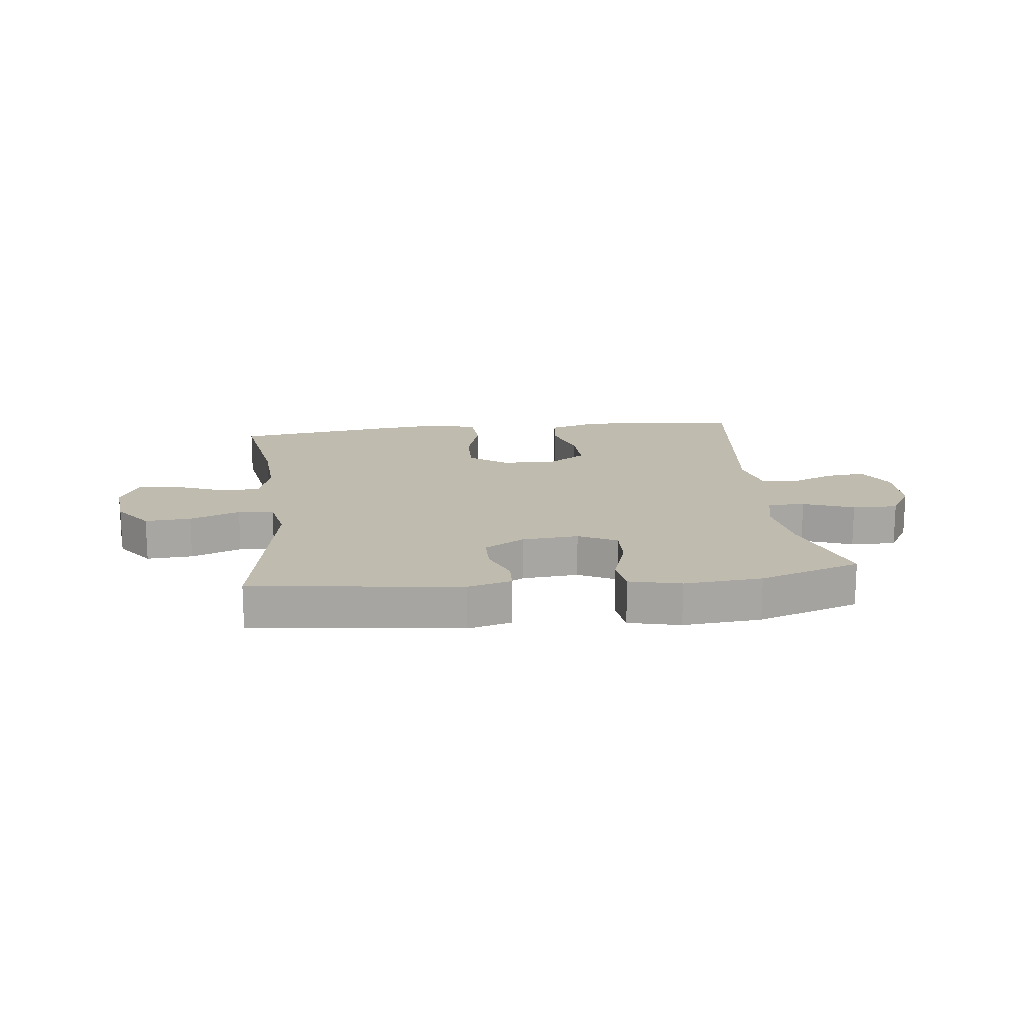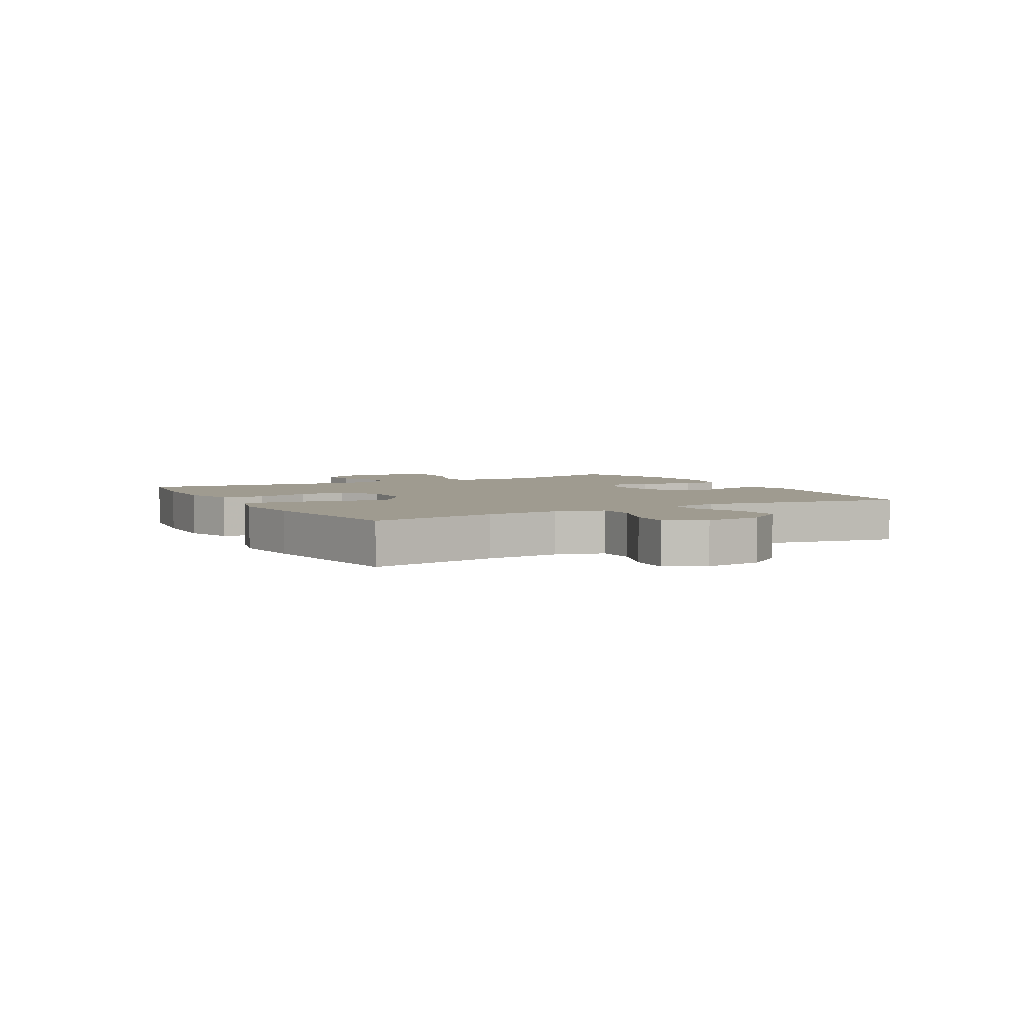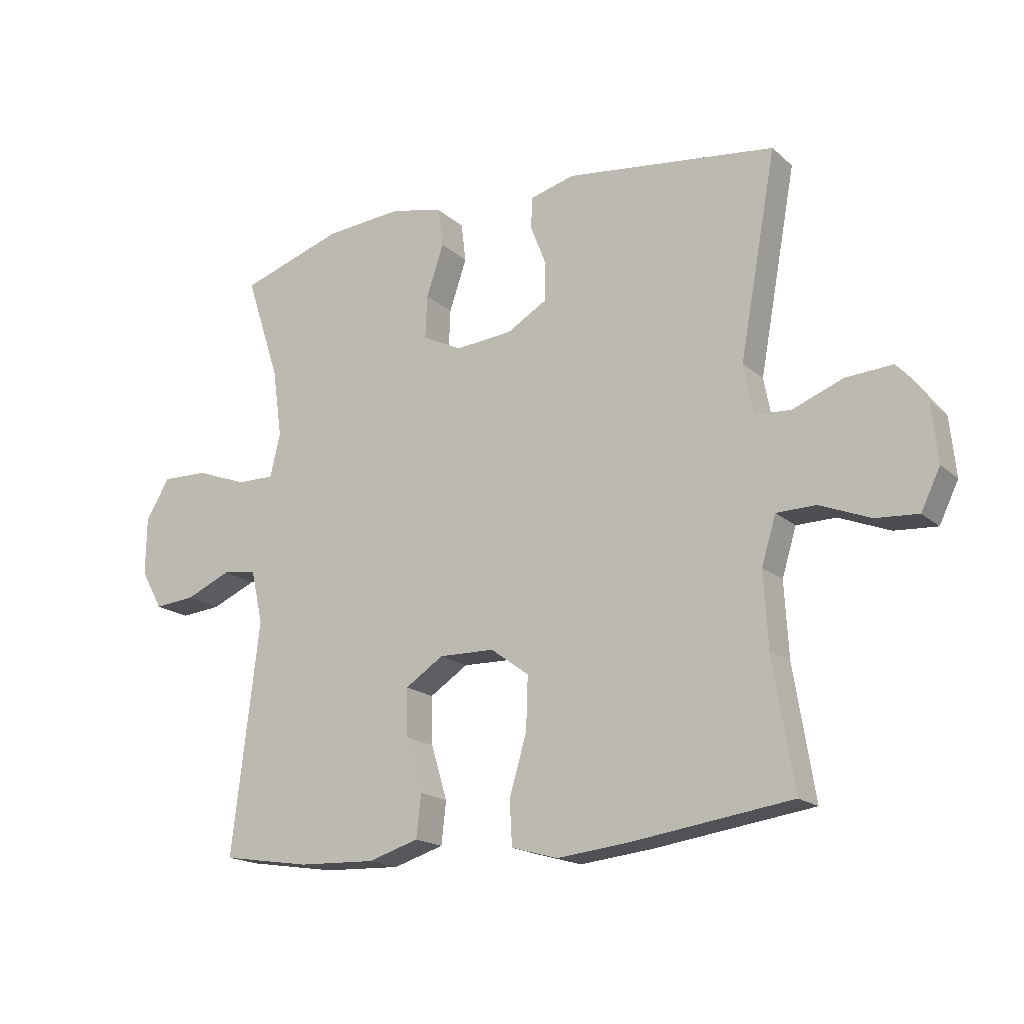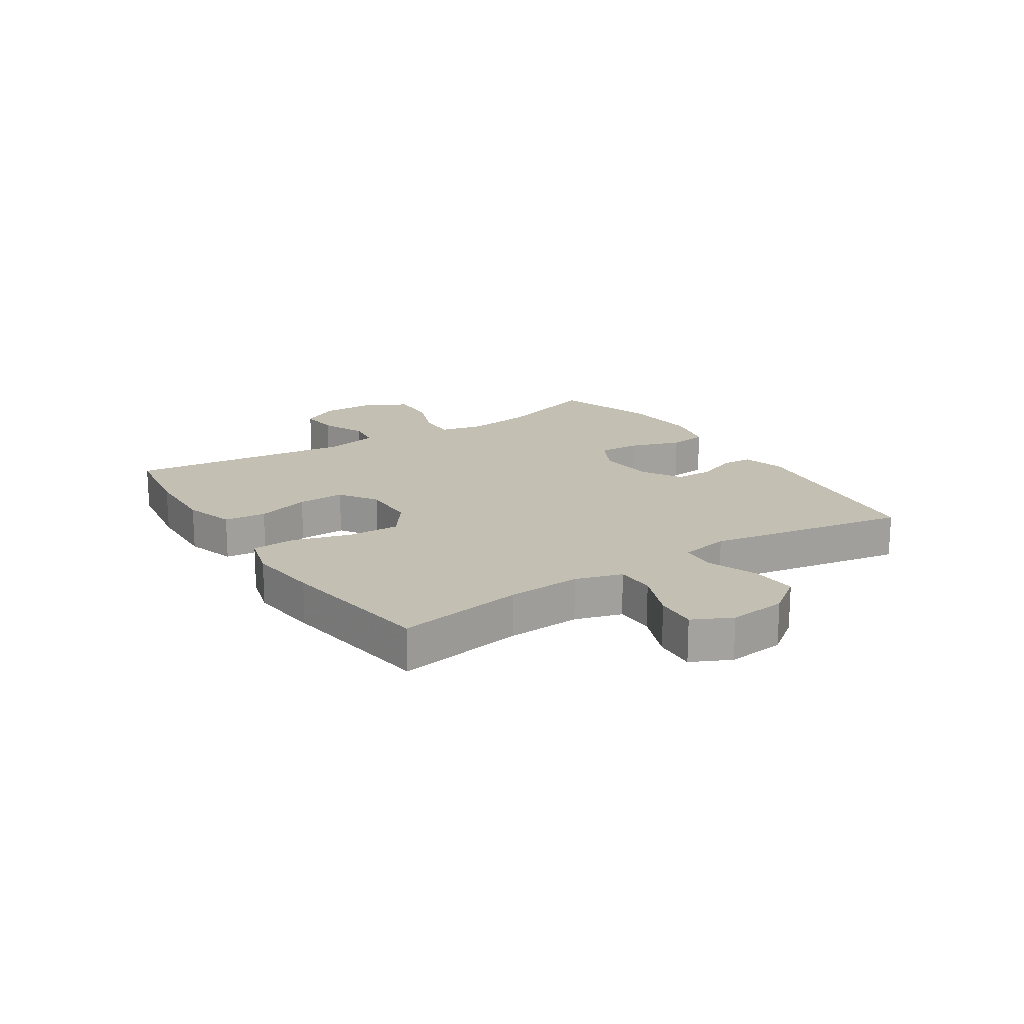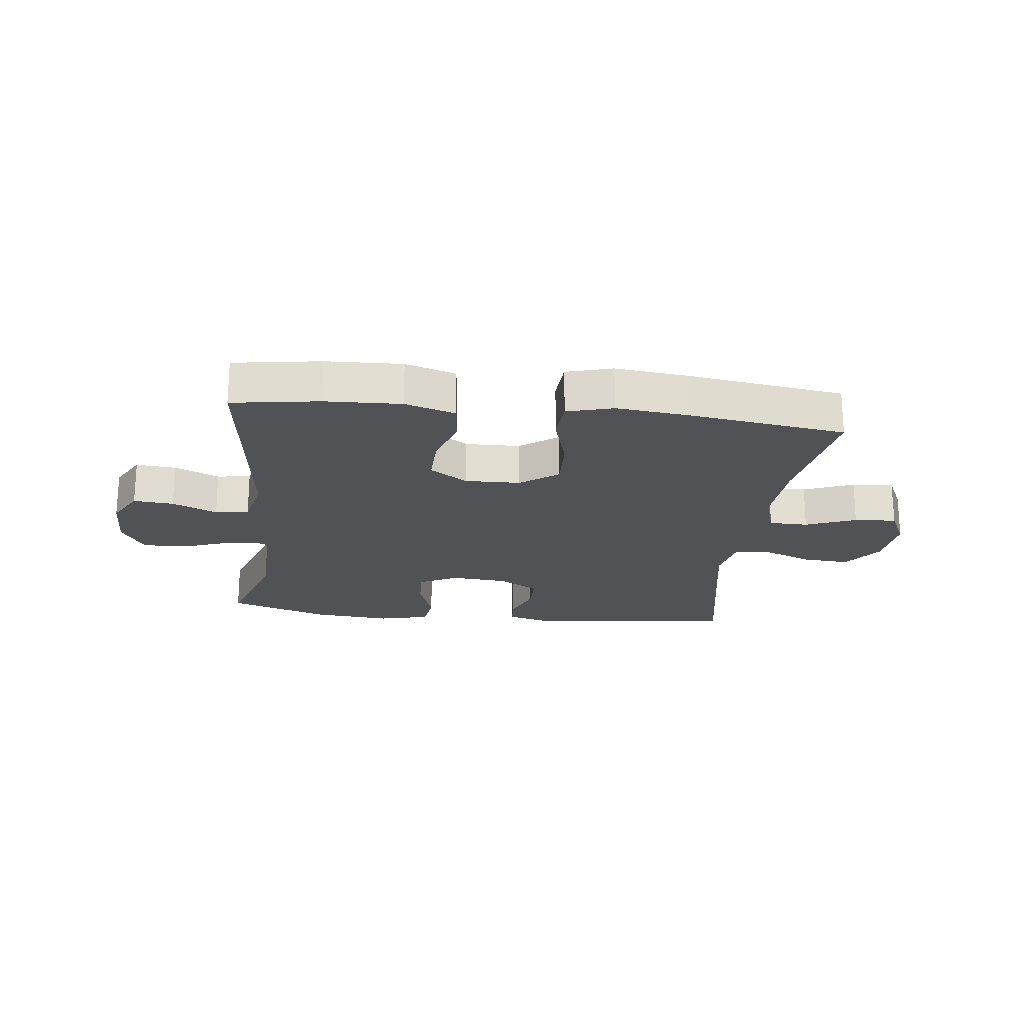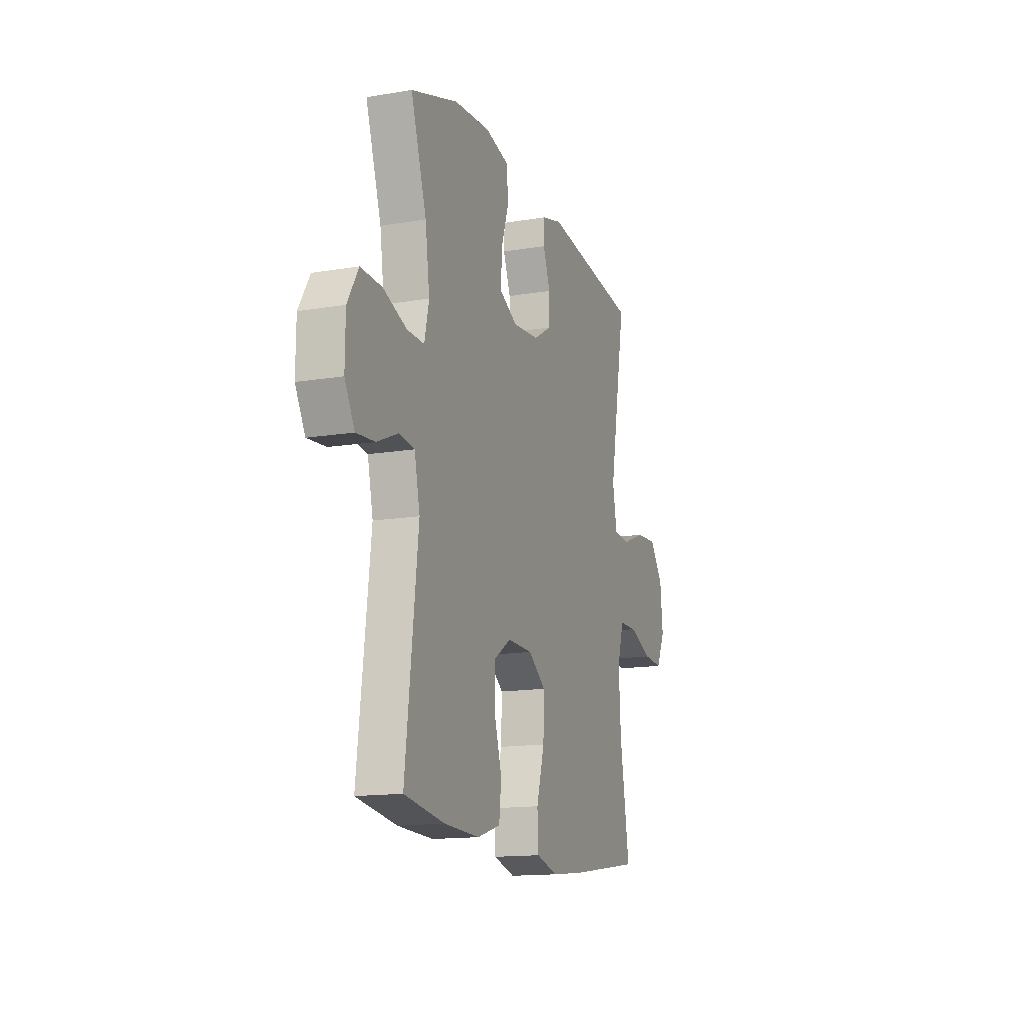
<metadata>
{"format":"obj","ext":"obj","renderer":"f3d","projection":"perspective","resolution":1024,"background":"white","views":[{"elev":16.1,"azim":-6.7,"up":"+Y"},{"elev":4.1,"azim":-119.2,"up":"+Y"},{"elev":-17.7,"azim":-148.4,"up":"+Z"},{"elev":17.8,"azim":-123.1,"up":"+Y"},{"elev":-21.3,"azim":173.3,"up":"+Y"},{"elev":-14.5,"azim":110.0,"up":"+Z"}]}
</metadata>
<code>
v -0.5 0.07 -0.5
v -0.465 0.07 -0.284
v -0.458 0.07 -0.16
v -0.482 0.07 -0.081
v -0.548 0.07 -0.08
v -0.633 0.07 -0.114
v -0.704 0.07 -0.119
v -0.736 0.07 -0.053
v -0.726 0.07 0.044
v -0.677 0.07 0.11
v -0.599 0.07 0.105
v -0.514 0.07 0.072
v -0.454 0.07 0.076
v -0.438 0.07 0.16
v -0.5 0.07 0.5
v -0.147 0.07 0.544
v -0.073 0.07 0.524
v -0.07 0.07 0.472
v -0.097 0.07 0.403
v -0.096 0.07 0.339
v -0.028 0.07 0.299
v 0.068 0.07 0.291
v 0.133 0.07 0.324
v 0.13 0.07 0.396
v 0.101 0.07 0.482
v 0.109 0.07 0.547
v 0.196 0.07 0.568
v 0.328 0.07 0.557
v 0.5 0.07 0.5
v 0.443 0.07 0.325
v 0.427 0.07 0.211
v 0.444 0.07 0.138
v 0.507 0.07 0.139
v 0.593 0.07 0.171
v 0.67 0.07 0.173
v 0.71 0.07 0.106
v 0.711 0.07 0.009
v 0.675 0.07 -0.056
v 0.607 0.07 -0.05
v 0.531 0.07 -0.017
v 0.474 0.07 -0.024
v 0.454 0.07 -0.114
v 0.5 0.07 -0.5
v 0.352 0.07 -0.523
v 0.223 0.07 -0.528
v 0.138 0.07 -0.502
v 0.13 0.07 -0.431
v 0.157 0.07 -0.341
v 0.159 0.07 -0.261
v 0.095 0.07 -0.219
v 0.002 0.07 -0.221
v -0.062 0.07 -0.268
v -0.059 0.07 -0.356
v -0.03 0.07 -0.455
v -0.034 0.07 -0.529
v -0.112 0.07 -0.551
v -0.233 0.07 -0.538
v -0.5 0 -0.5
v -0.465 0 -0.284
v -0.458 0 -0.16
v -0.482 0 -0.081
v -0.548 0 -0.08
v -0.633 0 -0.114
v -0.704 0 -0.119
v -0.736 0 -0.053
v -0.726 0 0.044
v -0.677 0 0.11
v -0.599 0 0.105
v -0.514 0 0.072
v -0.454 0 0.076
v -0.438 0 0.16
v -0.5 0 0.5
v -0.147 0 0.544
v -0.073 0 0.524
v -0.07 0 0.472
v -0.097 0 0.403
v -0.096 0 0.339
v -0.028 0 0.299
v 0.068 0 0.291
v 0.133 0 0.324
v 0.13 0 0.396
v 0.101 0 0.482
v 0.109 0 0.547
v 0.196 0 0.568
v 0.328 0 0.557
v 0.5 0 0.5
v 0.443 0 0.325
v 0.427 0 0.211
v 0.444 0 0.138
v 0.507 0 0.139
v 0.593 0 0.171
v 0.67 0 0.173
v 0.71 0 0.106
v 0.711 0 0.009
v 0.675 0 -0.056
v 0.607 0 -0.05
v 0.531 0 -0.017
v 0.474 0 -0.024
v 0.454 0 -0.114
v 0.5 0 -0.5
v 0.352 0 -0.523
v 0.223 0 -0.528
v 0.138 0 -0.502
v 0.13 0 -0.431
v 0.157 0 -0.341
v 0.159 0 -0.261
v 0.095 0 -0.219
v 0.002 0 -0.221
v -0.062 0 -0.268
v -0.059 0 -0.356
v -0.03 0 -0.455
v -0.034 0 -0.529
v -0.112 0 -0.551
v -0.233 0 -0.538
f 57 1 2
f 56 57 2
f 55 56 2
f 54 55 2
f 53 54 2
f 52 53 2 3
f 51 52 3 4
f 50 51 4
f 46 47 48
f 45 46 48
f 44 45 48
f 43 44 48
f 42 43 48
f 41 42 48 49
f 38 39 40
f 37 38 40
f 36 37 40
f 35 36 40
f 34 35 40
f 33 34 40
f 32 33 40 41
f 41 49 50
f 32 41 50
f 31 32 50
f 28 29 30
f 27 28 30
f 26 27 30
f 25 26 30
f 24 25 30
f 23 24 30 31
f 17 18 19
f 16 17 19
f 15 16 19
f 14 15 19
f 13 14 19 20
f 10 11 12
f 9 10 12
f 8 9 12
f 7 8 12
f 6 7 12
f 5 6 12
f 4 5 12 13
f 31 50 4
f 23 31 4
f 22 23 4
f 13 20 21
f 4 13 21 22
f 59 58 114
f 59 114 113
f 59 113 112
f 59 112 111
f 59 111 110
f 60 59 110 109
f 61 60 109 108
f 61 108 107
f 105 104 103
f 105 103 102
f 105 102 101
f 105 101 100
f 105 100 99
f 106 105 99 98
f 97 96 95
f 97 95 94
f 97 94 93
f 97 93 92
f 97 92 91
f 97 91 90
f 98 97 90 89
f 107 106 98
f 107 98 89
f 107 89 88
f 87 86 85
f 87 85 84
f 87 84 83
f 87 83 82
f 87 82 81
f 88 87 81 80
f 76 75 74
f 76 74 73
f 76 73 72
f 76 72 71
f 77 76 71 70
f 69 68 67
f 69 67 66
f 69 66 65
f 69 65 64
f 69 64 63
f 69 63 62
f 70 69 62 61
f 61 107 88
f 61 88 80
f 61 80 79
f 78 77 70
f 79 78 70 61
f 1 58 59 2
f 2 59 60 3
f 3 60 61 4
f 4 61 62 5
f 5 62 63 6
f 6 63 64 7
f 7 64 65 8
f 8 65 66 9
f 9 66 67 10
f 10 67 68 11
f 11 68 69 12
f 12 69 70 13
f 13 70 71 14
f 14 71 72 15
f 15 72 73 16
f 16 73 74 17
f 17 74 75 18
f 18 75 76 19
f 19 76 77 20
f 20 77 78 21
f 21 78 79 22
f 22 79 80 23
f 23 80 81 24
f 24 81 82 25
f 25 82 83 26
f 26 83 84 27
f 27 84 85 28
f 28 85 86 29
f 29 86 87 30
f 30 87 88 31
f 31 88 89 32
f 32 89 90 33
f 33 90 91 34
f 34 91 92 35
f 35 92 93 36
f 36 93 94 37
f 37 94 95 38
f 38 95 96 39
f 39 96 97 40
f 40 97 98 41
f 41 98 99 42
f 42 99 100 43
f 43 100 101 44
f 44 101 102 45
f 45 102 103 46
f 46 103 104 47
f 47 104 105 48
f 48 105 106 49
f 49 106 107 50
f 50 107 108 51
f 51 108 109 52
f 52 109 110 53
f 53 110 111 54
f 54 111 112 55
f 55 112 113 56
f 56 113 114 57
f 57 114 58 1

</code>
